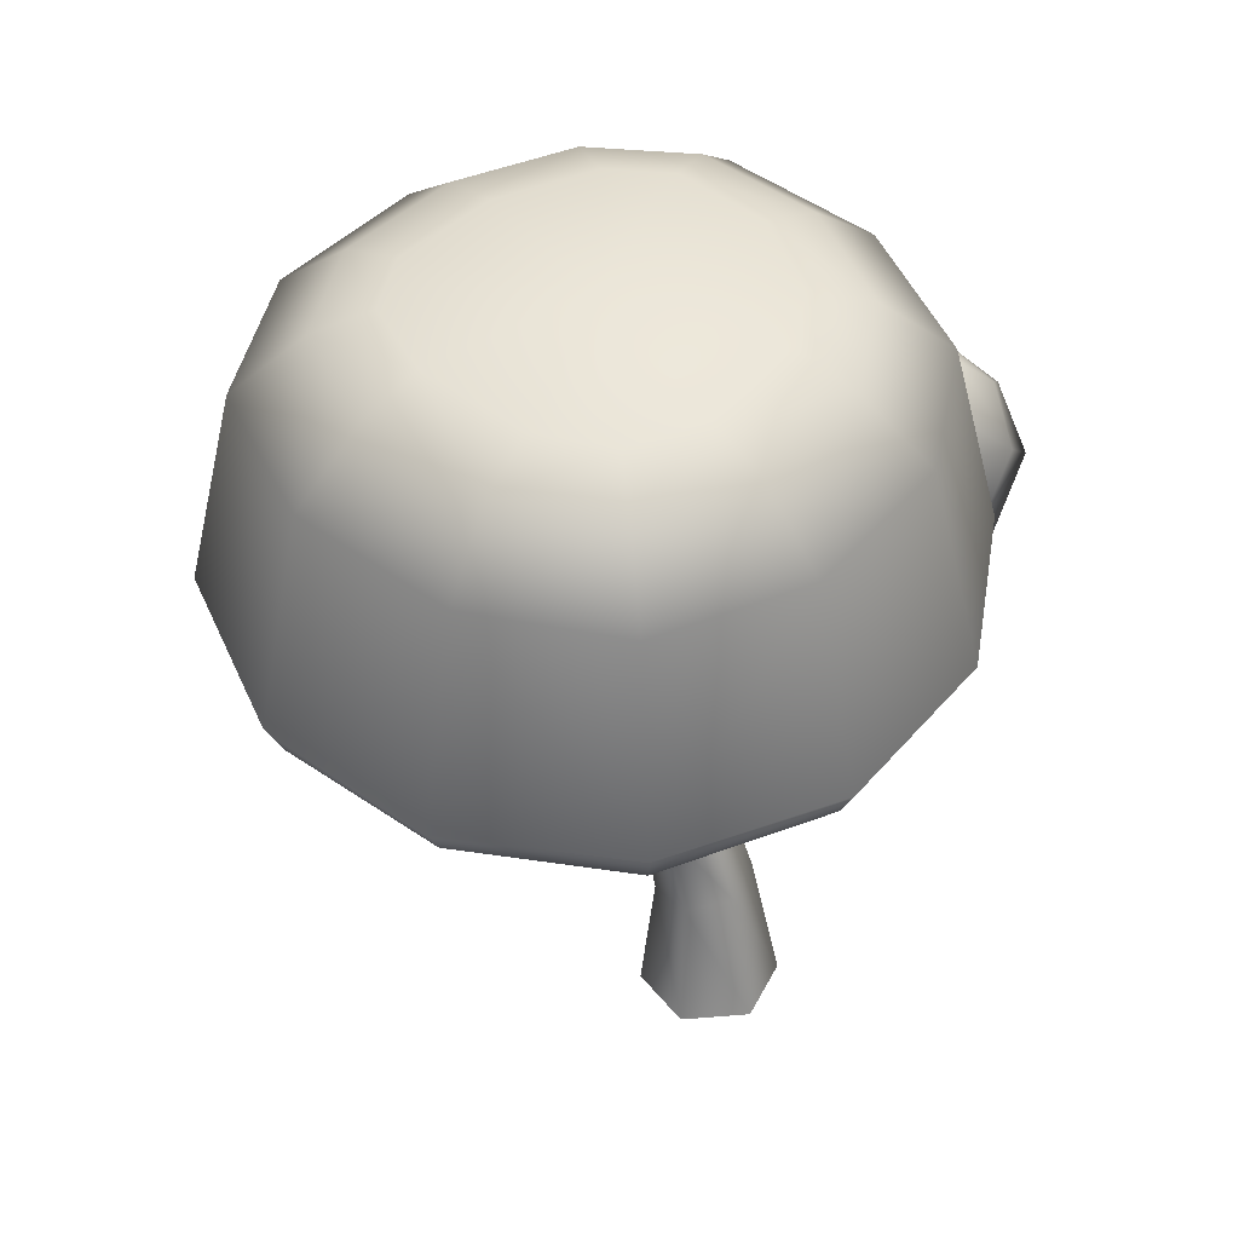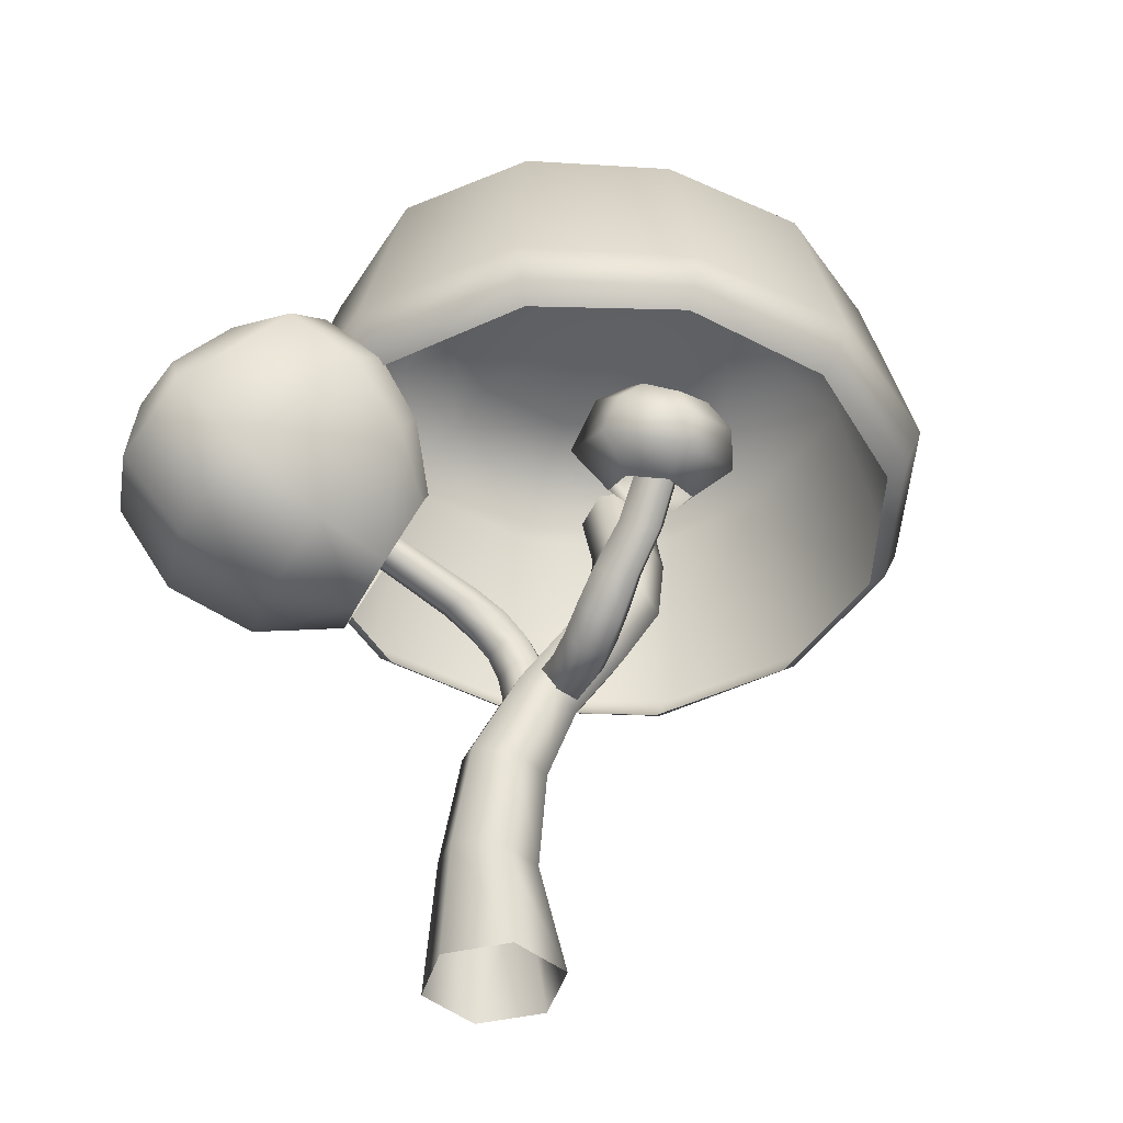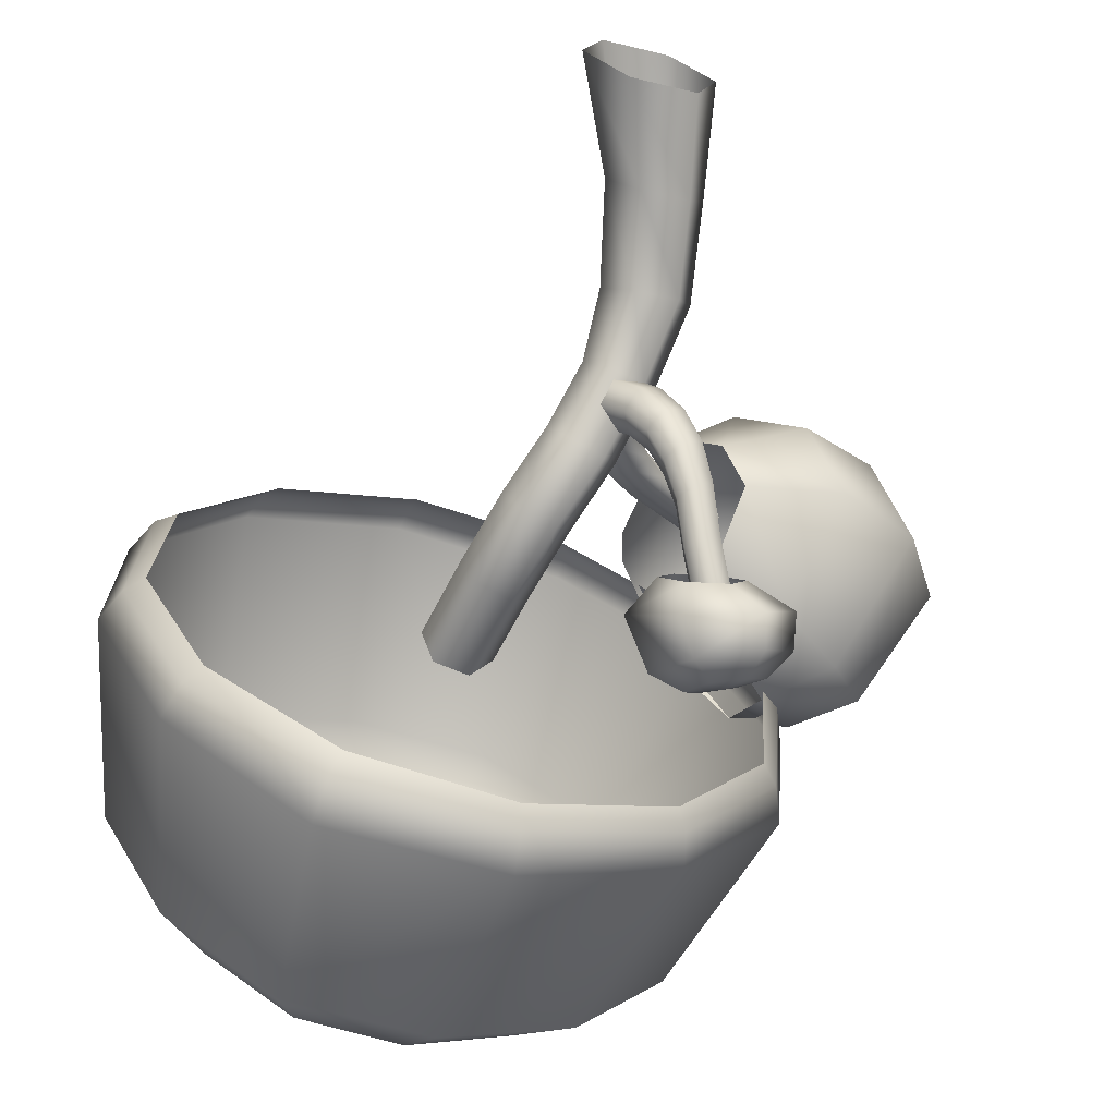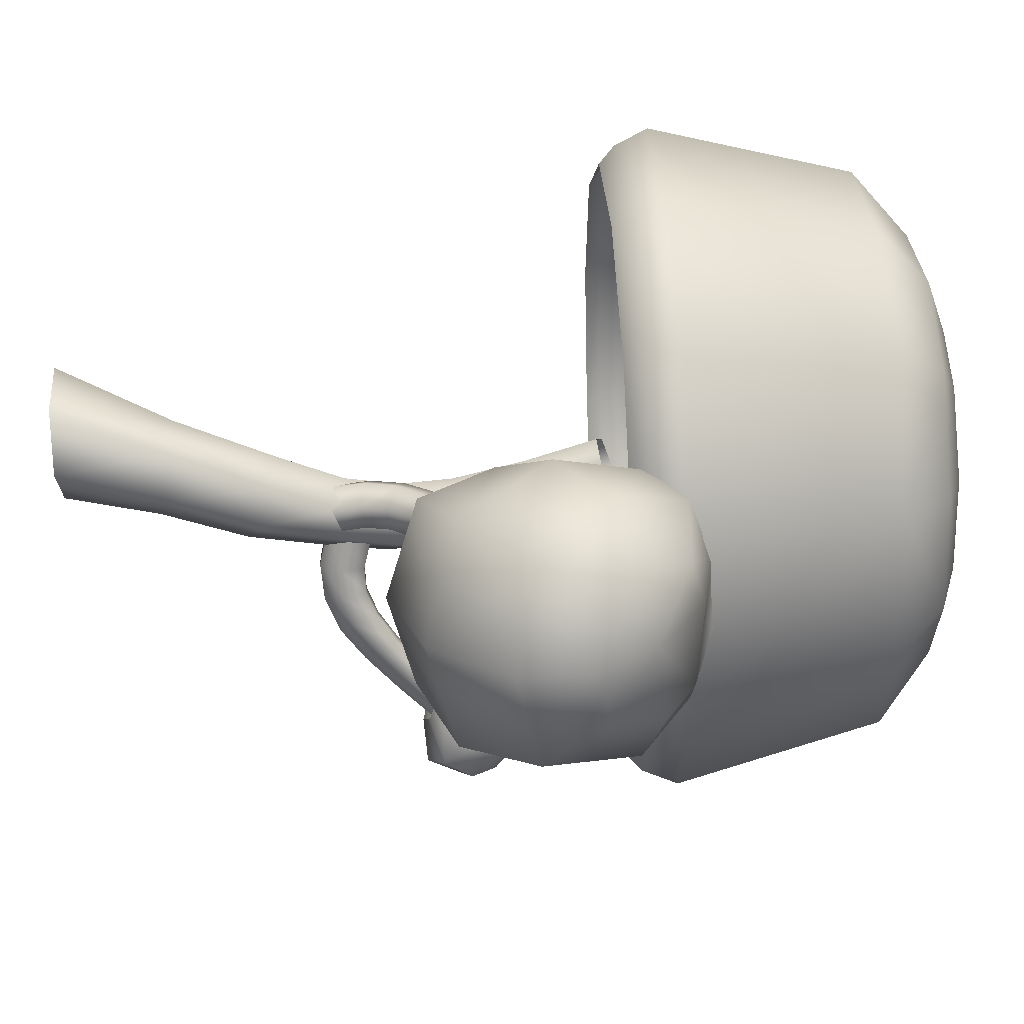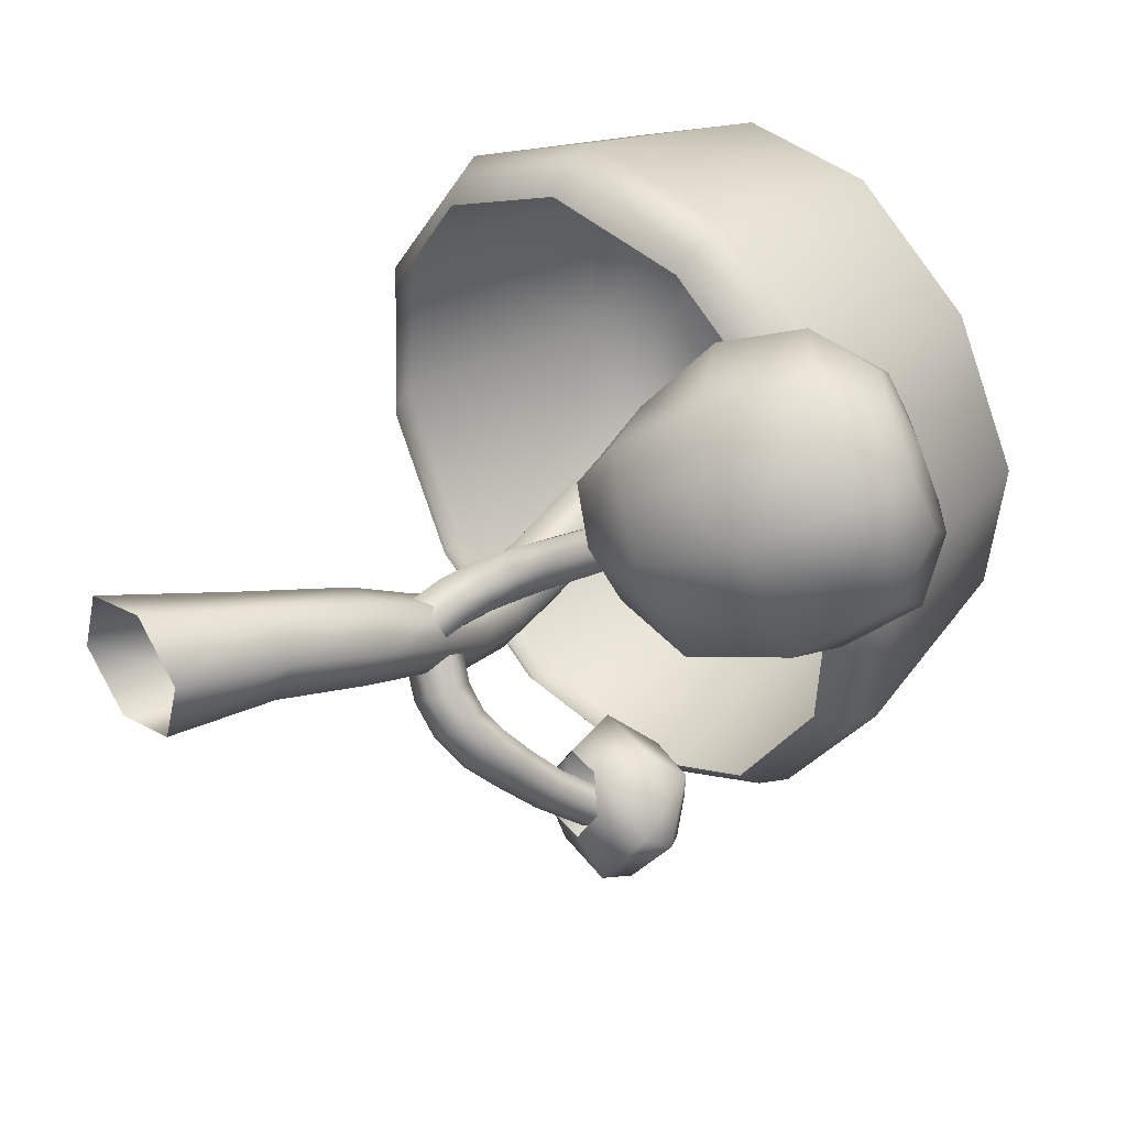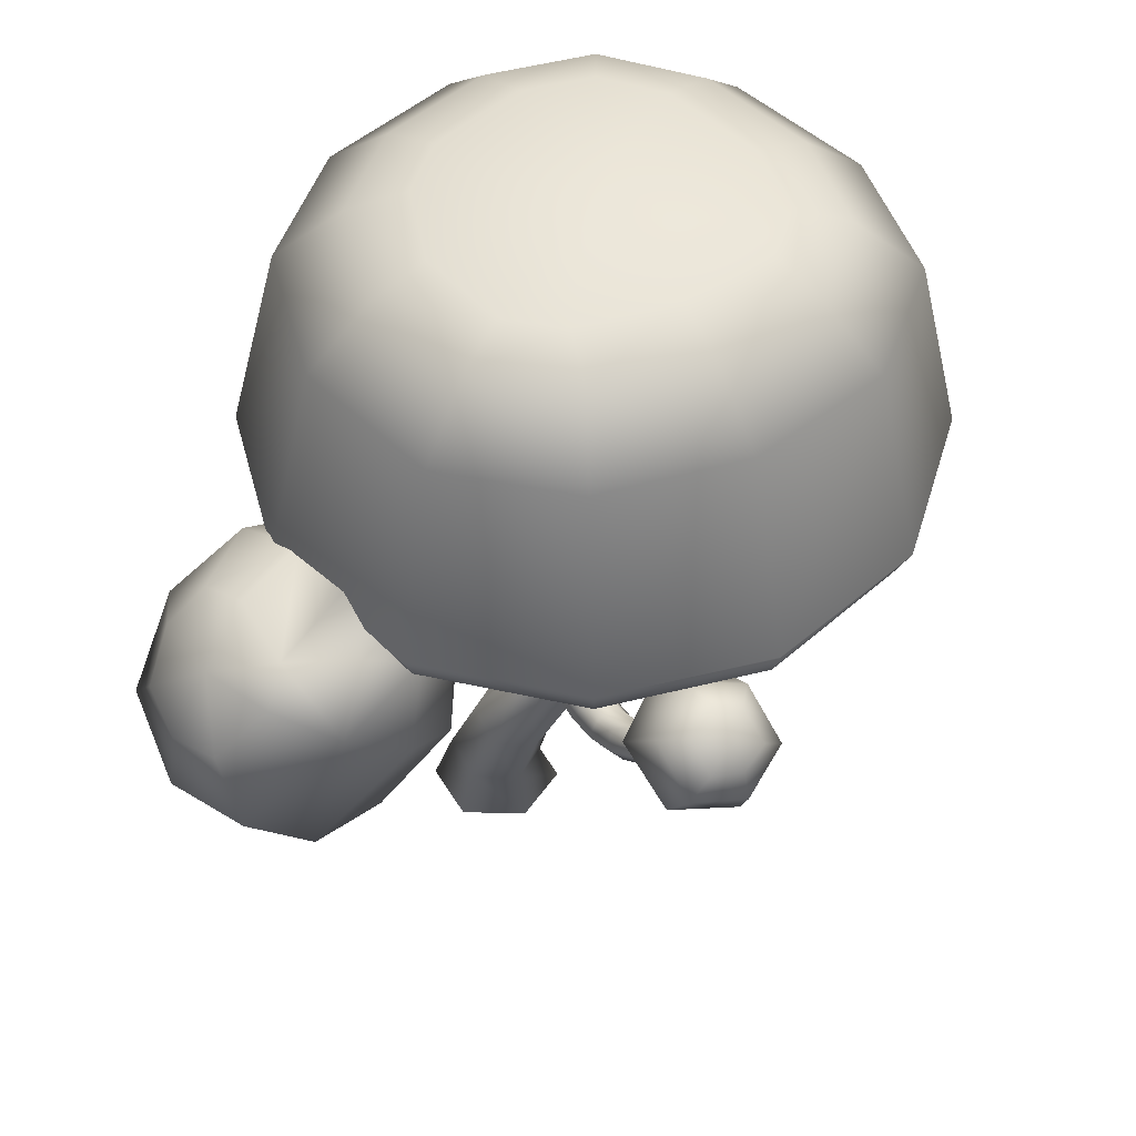
<metadata>
{"format":"obj","ext":"obj","renderer":"f3d","projection":"perspective","resolution":1024,"background":"white","views":[{"elev":47.1,"azim":-78.2,"up":"+Y"},{"elev":-44.5,"azim":121.9,"up":"+Y"},{"elev":-66.8,"azim":-16.8,"up":"+Z"},{"elev":55.6,"azim":87.0,"up":"+Z"},{"elev":38.0,"azim":47.0,"up":"+Z"},{"elev":49.2,"azim":108.6,"up":"+Y"}]}
</metadata>
<code>
v  0.797 1.959 0.4013
v  0.8395 2.079 0.4412
v  0.7508 1.903 0.3602
v  0.3118 1.956 0.7315
v  0.2913 1.902 0.6654
v  0.3234 2.087 0.7878
v  0.695 1.959 -1.187
v  0.7255 2.069 -1.217
v  0.6567 1.903 -1.143
v  1.022 1.959 -0.7058
v  0.9626 1.902 -0.6843
v  1.072 2.079 -0.7198
v  -0.8943 1.958 -1.09
v  -0.9296 2.077 -1.129
v  -0.8463 1.903 -1.05
v  -0.4102 1.956 -1.428
v  -0.3876 1.901 -1.356
v  -0.4214 2.095 -1.489
v  -0.793 1.958 0.5
v  -0.8319 2.076 0.538
v  -0.7524 1.903 0.4532
v  -1.127 1.957 0.0174
v  -1.06 1.901 -0.0052
v  -1.187 2.091 0.0316
v  1.067 1.955 -0.1216
v  1.125 2.089 -0.1145
v  0.9961 1.902 -0.1337
v  -0.272 1.959 0.7597
v  -0.2596 1.903 0.6999
v  -0.2849 2.078 0.8114
v  0.1774 1.958 -1.451
v  0.1924 2.079 -1.506
v  0.1633 1.902 -1.389
v  -1.151 1.959 -0.5679
v  -1.204 2.076 -0.582
v  -1.092 1.902 -0.5563
v  -0.0499 3.102 -0.3491
v  0.5267 2.989 0.1673
v  0.3783 3.058 0.0443
v  0.7024 2.791 0.3213
v  0.1781 2.988 0.3977
v  0.2508 2.793 0.6239
v  0.1044 3.059 0.2043
v  0.4442 2.994 -0.8871
v  0.3038 3.061 -0.7373
v  0.6023 2.797 -1.063
v  0.682 2.991 -0.5614
v  0.9056 2.796 -0.646
v  0.5153 3.054 -0.4595
v  -0.588 2.991 -0.878
v  -0.4228 3.058 -0.7586
v  -0.7677 2.793 -1.025
v  -0.2752 2.988 -1.115
v  -0.3529 2.792 -1.34
v  -0.2058 3.054 -0.9333
v  -0.577 2.991 0.2072
v  -0.4622 3.058 0.0419
v  -0.7266 2.793 0.3873
v  -0.7997 2.988 -0.1035
v  -1.026 2.792 -0.0267
v  -0.6086 3.056 -0.1662
v  0.7225 2.99 -0.201
v  0.5409 3.053 -0.2405
v  0.9581 2.793 -0.1588
v  -0.2028 2.991 0.398
v  -0.2493 2.794 0.6291
v  -0.1325 3.057 0.2117
v  0.0906 2.991 -1.108
v  0.0146 3.056 -0.9297
v  0.1478 2.792 -1.332
v  -0.7927 2.991 -0.486
v  -0.6001 3.059 -0.4154
v  -1.02 2.792 -0.5329
v  0.7139 1.406 -0.709
v  0.7634 1.529 -0.8382
v  0.7097 1.215 -1.125
v  0.7407 1.316 -1.159
v  0.4589 1.287 -1.166
v  0.5355 1.385 -1.211
v  0.843 1.275 -0.9069
v  0.8606 1.373 -0.9869
v  0.3326 1.413 -0.9654
v  0.4476 1.54 -1.058
v  0.5996 1.281 -0.7824
v  0.6045 1.204 -1.009
v  0.4697 1.232 -1.022
v  0.6694 1.228 -0.8895
v  0.4 1.285 -0.9146
v  0.7386 1.552 -0.9546
v  0.6819 1.519 -1.066
v  0.7265 1.433 -1.134
v  0.614 1.464 -1.17
v  0.6171 1.594 -0.9853
v  0.8001 1.459 -1.038
v  0.5647 1.561 -1.072
v  1.197 1.734 -0.1582
v  1.352 1.903 -0.0013
v  0.6715 2.053 0.2521
v  0.8398 2.154 0.3419
v  0.9749 2.156 0.135
v  0.7062 1.648 0.7354
v  0.9028 1.825 0.8008
v  1.409 1.497 0.6089
v  1.216 1.233 0.4912
v  1.006 1.938 -0.1267
v  1.154 2.072 0.0075
v  1.536 1.571 0.2928
v  1.365 1.323 0.1361
v  0.7692 2.076 0.5725
v  0.594 1.959 0.4966
v  0.9429 1.349 0.7636
v  1.153 1.584 0.8402
v  0.7 1.5 -0.1118
v  0.9685 1.576 -0.1994
v  0.4601 1.429 0.3094
v  0.5813 1.474 0.5297
v  0.6433 1.206 0.1812
v  0.9275 1.113 0.3326
v  0.629 1.615 -0.0828
v  0.8302 1.766 -0.1612
v  1.065 1.194 0.0291
v  0.7318 1.259 0.007
v  0.4771 1.793 0.3785
v  0.4204 1.629 0.2318
v  0.7141 1.224 0.5656
v  0.5226 1.273 0.3215
v  1.363 1.969 0.2439
v  1.26 1.943 0.503
v  1.075 2.105 0.4445
v  1.106 1.919 0.7088
v  1.398 1.742 0.5797
v  1.242 2.07 0.2437
v  1.462 1.79 0.4008
v  1.021 2.059 0.5953
v  1.259 1.782 0.7163
v  0.2242 0.9308 -0.3112
v  0.2812 0.9147 -0.2426
v  0.2486 0.8985 -0.1597
v  0.1591 0.8984 -0.1454
v  0.1021 0.9145 -0.214
v  0.1347 0.9307 -0.2969
v  0.2283 1.061 -0.2836
v  0.284 1.038 -0.2175
v  0.2513 1.025 -0.1355
v  0.1629 1.034 -0.1202
v  0.1076 1.057 -0.1863
v  0.1402 1.071 -0.2677
v  0.2627 1.159 -0.2522
v  0.3132 1.123 -0.1932
v  0.2828 1.116 -0.1107
v  0.2019 1.142 -0.0886
v  0.1523 1.178 -0.146
v  0.1829 1.188 -0.2276
v  0.3243 1.24 -0.2098
v  0.3673 1.193 -0.1615
v  0.3409 1.188 -0.0775
v  0.2719 1.228 -0.0449
v  0.2299 1.274 -0.091
v  0.2572 1.283 -0.1747
v  0.4102 1.313 -0.1457
v  0.4453 1.263 -0.1077
v  0.4234 1.257 -0.0295
v  0.3677 1.3 0.0101
v  0.3347 1.35 -0.0257
v  0.3561 1.359 -0.1027
v  0.6709 1.471 0.0411
v  0.694 1.415 0.0685
v  0.6761 1.404 0.1371
v  0.6344 1.448 0.177
v  0.6116 1.503 0.1497
v  0.6298 1.515 0.0821
v  0.07 0 0.2524
v  -0.1526 0 0.1946
v  -0.2231 0 -0.0357
v  -0.0709 0 -0.2082
v  0.1517 0 -0.1504
v  0.2222 0 0.08
v  0.1856 0.3987 0.128
v  0.0187 0.398 0.093
v  -0.0365 0.3668 -0.0653
v  0.0701 0.3363 -0.1869
v  0.2328 0.3349 -0.1547
v  0.2938 0.3659 0.0013
v  0.2511 0.7346 0.0001
v  0.0998 0.7377 -0.0276
v  0.0449 0.6879 -0.1583
v  0.138 0.6347 -0.2609
v  0.2879 0.63 -0.2365
v  0.3465 0.6802 -0.1062
v  0.223 0.9913 -0.1698
v  0.0991 0.967 -0.1761
v  0.0516 0.9035 -0.2749
v  0.128 0.8644 -0.3672
v  0.2518 0.8887 -0.3608
v  0.2993 0.9522 -0.2621
v  0.1639 1.188 -0.3057
v  0.0421 1.156 -0.3061
v  -0.0085 1.099 -0.4082
v  0.0628 1.076 -0.5099
v  0.1846 1.109 -0.5096
v  0.2351 1.165 -0.4075
v  0.0909 1.383 -0.3915
v  -0.0302 1.348 -0.3893
v  -0.088 1.314 -0.497
v  -0.0247 1.315 -0.607
v  0.0964 1.35 -0.6092
v  0.1542 1.384 -0.5015
v  0.0367 1.633 -0.3817
v  -0.0855 1.605 -0.3793
v  -0.1472 1.586 -0.4871
v  -0.0866 1.596 -0.5973
v  0.0356 1.625 -0.5997
v  0.0973 1.643 -0.492
v  0.0022 1.882 -0.319
v  -0.1229 1.87 -0.314
v  -0.1932 1.898 -0.4151
v  -0.1384 1.938 -0.5211
v  -0.0133 1.95 -0.5261
v  0.057 1.922 -0.425
v  0.2581 0.9769 -0.3021
v  0.2339 1.053 -0.3447
v  0.1614 1.053 -0.3989
v  0.1131 0.9776 -0.4105
v  0.1374 0.9014 -0.3679
v  0.2099 0.901 -0.3137
v  0.3349 0.9438 -0.4058
v  0.3068 1.02 -0.4421
v  0.2369 1.019 -0.4976
v  0.1952 0.9415 -0.5159
v  0.2235 0.8651 -0.4796
v  0.2934 0.8662 -0.4249
v  0.4008 0.9499 -0.4918
v  0.3652 1.024 -0.5143
v  0.3002 1.024 -0.574
v  0.2697 0.9485 -0.6082
v  0.3045 0.8754 -0.5866
v  0.3712 0.8758 -0.5296
v  0.4609 0.9893 -0.5756
v  0.4202 1.058 -0.5828
v  0.3579 1.06 -0.6452
v  0.3359 0.9943 -0.6957
v  0.3752 0.9275 -0.6895
v  0.4406 0.9248 -0.63
v  0.514 1.06 -0.6707
v  0.4736 1.119 -0.6682
v  0.4156 1.124 -0.7253
v  0.398 1.071 -0.7833
v  0.4384 1.014 -0.7876
v  0.4971 1.008 -0.733
v  0.5638 1.163 -0.7976
v  0.5229 1.216 -0.7874
v  0.4667 1.223 -0.8382
v  0.4516 1.178 -0.8978
v  0.4936 1.126 -0.9085
v  0.5493 1.118 -0.8599
v  0.6353 1.292 -0.9133
v  0.5912 1.34 -0.8989
v  0.5374 1.347 -0.9457
v  0.5265 1.307 -1.004
v  0.5702 1.259 -1.018
v  0.6246 1.252 -0.9735
v  0.5566 1.606 -0.8824
v  0.459 1.474 -0.7438
v  0.4654 1.308 -0.7959
o Arbre_4
g Arbre_4
f 6 2 40 42
f 12 8 46 48
f 18 14 52 54
f 58 60 24 20
f 40 2 26 64
f 42 66 30 6
f 70 46 8 32
f 64 26 12 48
f 14 35 73 52
f 32 18 54 70
f 20 30 66 58
f 73 35 24 60
f 5 3 1 4
f 7 10 11 9
f 17 15 13 16
f 23 21 19 22
f 2 6 4 1
f 8 12 10 7
f 14 18 16 13
f 20 24 22 19
f 27 25 1 3
f 4 28 29 5
f 31 7 9 33
f 10 25 27 11
f 34 13 15 36
f 16 31 33 17
f 28 19 21 29
f 23 22 34 36
f 2 1 25 26
f 6 30 28 4
f 7 31 32 8
f 12 26 25 10
f 35 14 13 34
f 18 32 31 16
f 30 20 19 28
f 34 22 24 35
f 43 39 37
f 49 45 37
f 55 51 37
f 61 57 37
f 39 63 37
f 67 43 37
f 45 69 37
f 63 49 37
f 51 72 37
f 69 55 37
f 57 67 37
f 72 61 37
f 40 38 41 42
f 46 44 47 48
f 52 50 53 54
f 58 56 59 60
f 40 64 62 38
f 66 42 41 65
f 46 70 68 44
f 48 47 62 64
f 52 73 71 50
f 70 54 53 68
f 58 66 65 56
f 73 60 59 71
f 39 43 41 38
f 45 49 47 44
f 53 50 51 55
f 57 61 59 56
f 63 39 38 62
f 65 41 43 67
f 45 44 68 69
f 49 63 62 47
f 51 50 71 72
f 68 53 55 69
f 57 56 65 67
f 61 72 71 59
f 75 74 80 81
f 80 76 77 81
f 79 78 82 83
f 263 74 75 262
f 79 77 76 78
f 263 262 83 82
f 80 74 84 87
f 85 76 80 87
f 82 78 86 88
f 78 76 85 86
f 88 264 263 82
f 84 74 263 264
f 89 94 90
f 91 90 94
f 92 95 90
f 93 90 95
f 89 90 93
f 91 92 90
f 75 81 94 89
f 94 81 77 91
f 79 83 95 92
f 262 75 89 93
f 91 77 79 92
f 262 93 95 83
f 108 96 97 107
f 110 101 102 109
f 104 103 112 111
f 97 96 105 106
f 109 99 98 110
f 106 105 100
f 101 111 112 102
f 104 108 107 103
f 122 113 114 121
f 124 115 116 123
f 125 126 117 118
f 114 96 108 121
f 116 101 110 123
f 125 118 104 111
f 119 120 114 113
f 125 116 115 126
f 121 118 117 122
f 96 114 120 105
f 111 101 116 125
f 108 104 118 121
f 127 128 133
f 129 128 132
f 130 128 134
f 131 128 135
f 127 132 128
f 129 134 128
f 130 135 128
f 131 133 128
f 133 107 97 127
f 132 106 100 99 129
f 134 109 102 130
f 135 112 103 131
f 132 127 97 106
f 134 129 99 109
f 135 130 102 112
f 133 131 103 107
f 136 142 143 137
f 137 143 144 138
f 138 144 145 139
f 139 145 146 140
f 140 146 147 141
f 141 147 142 136
f 142 148 149 143
f 143 149 150 144
f 144 150 151 145
f 145 151 152 146
f 146 152 153 147
f 147 153 148 142
f 148 154 155 149
f 149 155 156 150
f 150 156 157 151
f 151 157 158 152
f 152 158 159 153
f 153 159 154 148
f 154 160 161 155
f 155 161 162 156
f 156 162 163 157
f 157 163 164 158
f 158 164 165 159
f 159 165 160 154
f 167 161 160 166
f 168 162 161 167
f 169 163 162 168
f 170 164 163 169
f 171 165 164 170
f 166 160 165 171
f 172 178 179 173
f 173 179 180 174
f 174 180 181 175
f 175 181 182 176
f 176 182 183 177
f 177 183 178 172
f 178 184 185 179
f 179 185 186 180
f 180 186 187 181
f 181 187 188 182
f 182 188 189 183
f 183 189 184 178
f 184 190 191 185
f 185 191 192 186
f 186 192 193 187
f 187 193 194 188
f 188 194 195 189
f 189 195 190 184
f 190 196 197 191
f 191 197 198 192
f 192 198 199 193
f 193 199 200 194
f 194 200 201 195
f 195 201 196 190
f 196 202 203 197
f 197 203 204 198
f 198 204 205 199
f 199 205 206 200
f 200 206 207 201
f 201 207 202 196
f 202 208 209 203
f 203 209 210 204
f 204 210 211 205
f 205 211 212 206
f 206 212 213 207
f 207 213 208 202
f 208 214 215 209
f 209 215 216 210
f 210 216 217 211
f 211 217 218 212
f 212 218 219 213
f 213 219 214 208
f 220 226 227 221
f 221 227 228 222
f 222 228 229 223
f 223 229 230 224
f 224 230 231 225
f 225 231 226 220
f 226 232 233 227
f 227 233 234 228
f 228 234 235 229
f 229 235 236 230
f 230 236 237 231
f 231 237 232 226
f 232 238 239 233
f 233 239 240 234
f 234 240 241 235
f 235 241 242 236
f 236 242 243 237
f 237 243 238 232
f 238 244 245 239
f 239 245 246 240
f 240 246 247 241
f 241 247 248 242
f 242 248 249 243
f 243 249 244 238
f 244 250 251 245
f 245 251 252 246
f 246 252 253 247
f 247 253 254 248
f 248 254 255 249
f 249 255 250 244
f 250 256 257 251
f 251 257 258 252
f 252 258 259 253
f 253 259 260 254
f 254 260 261 255
f 255 261 256 250

</code>
